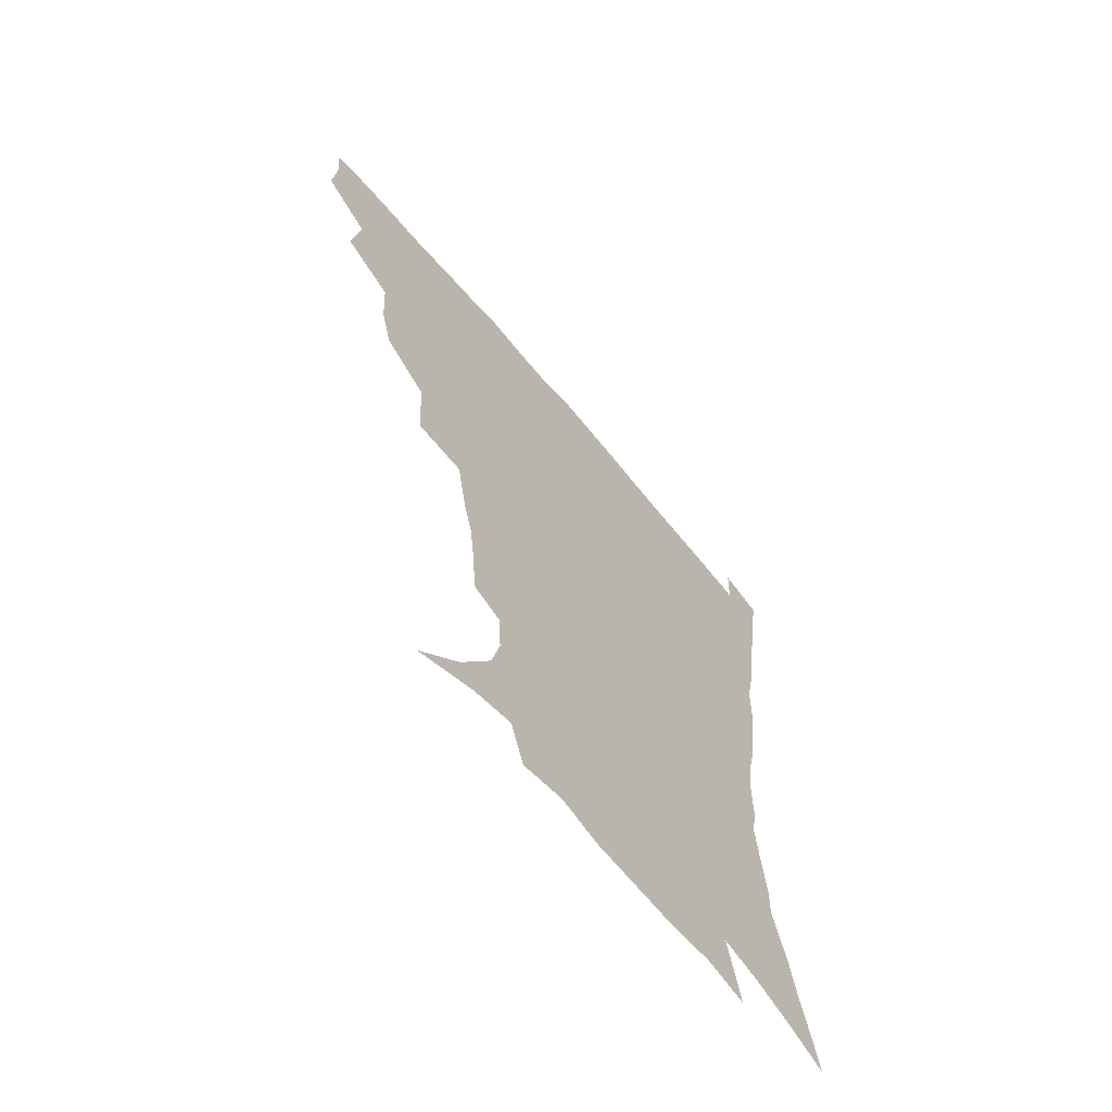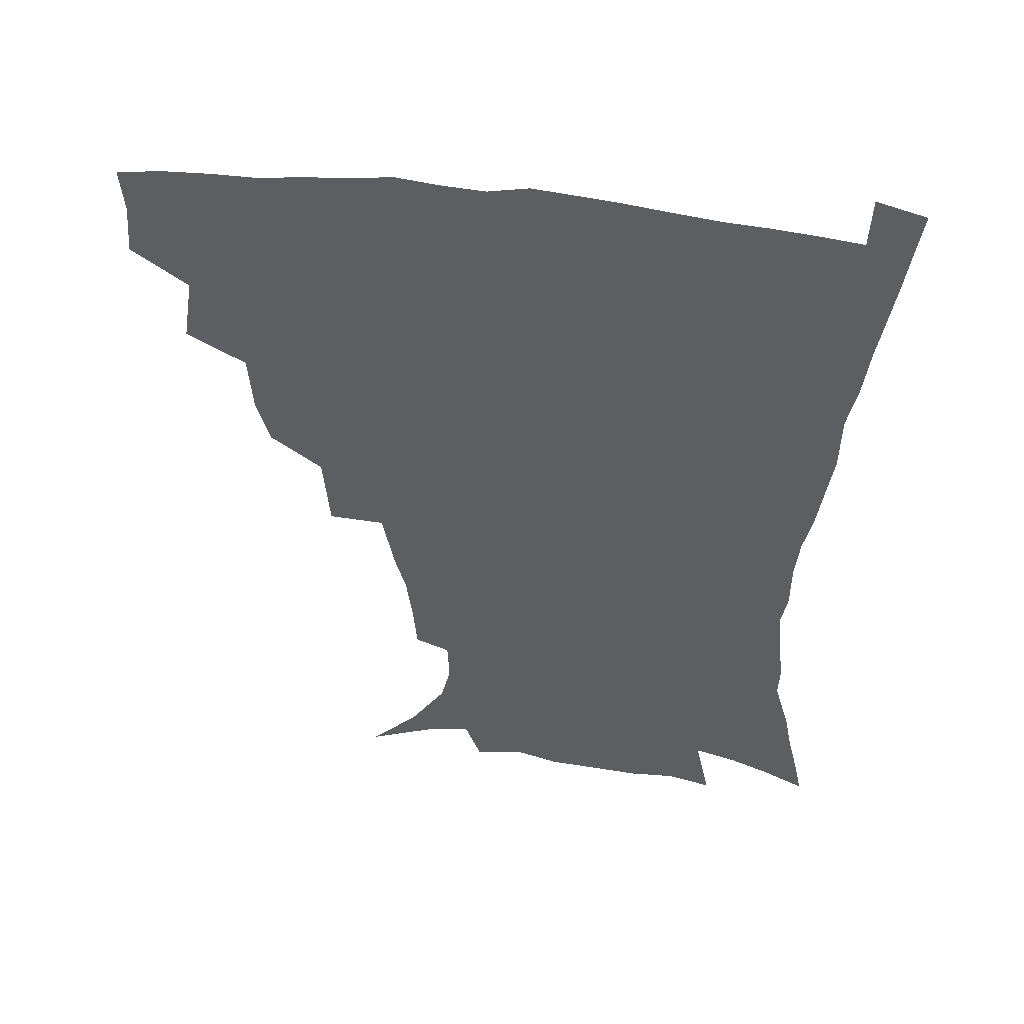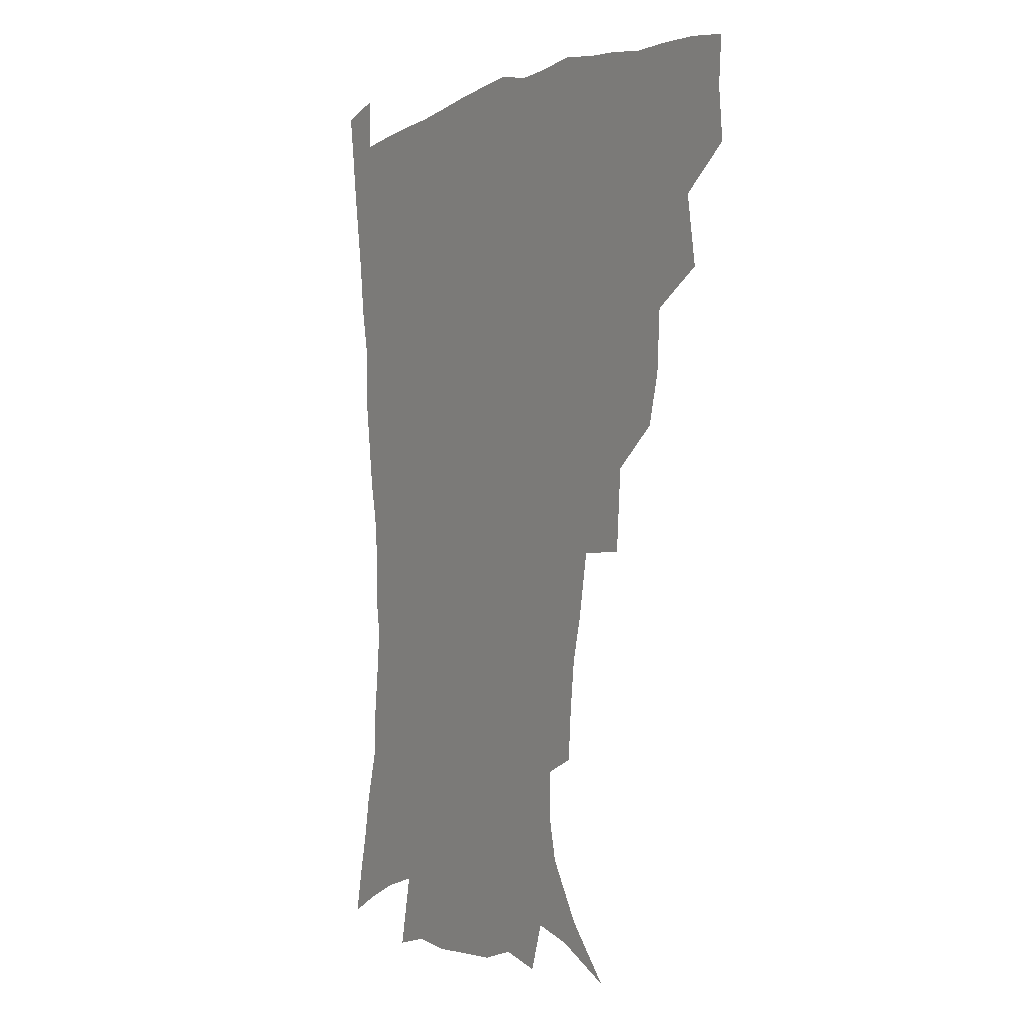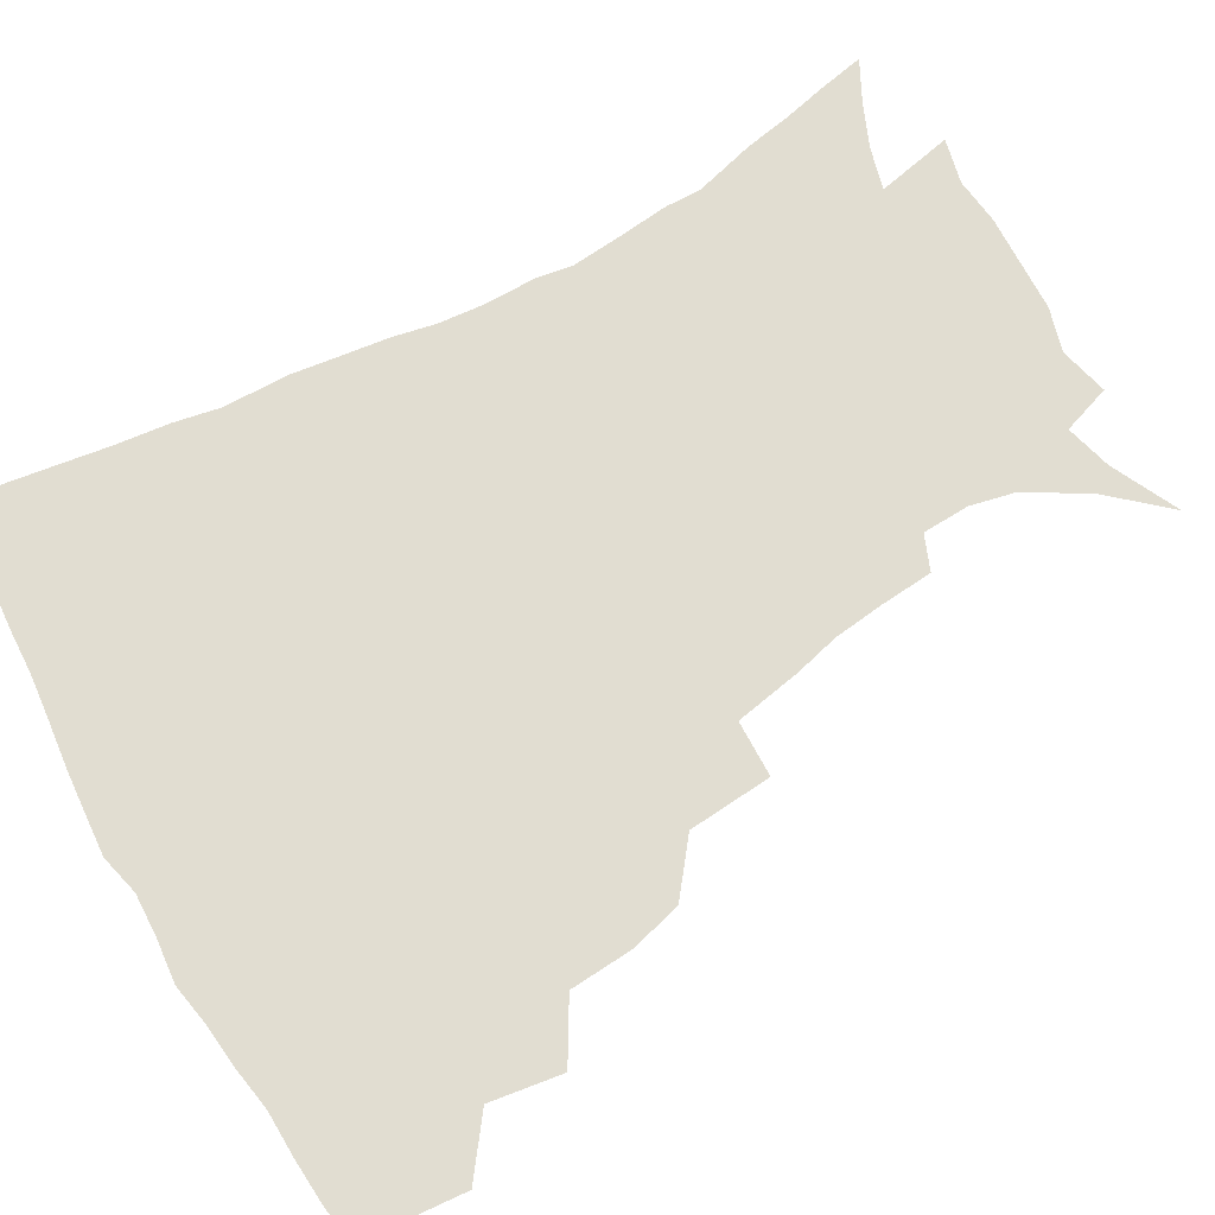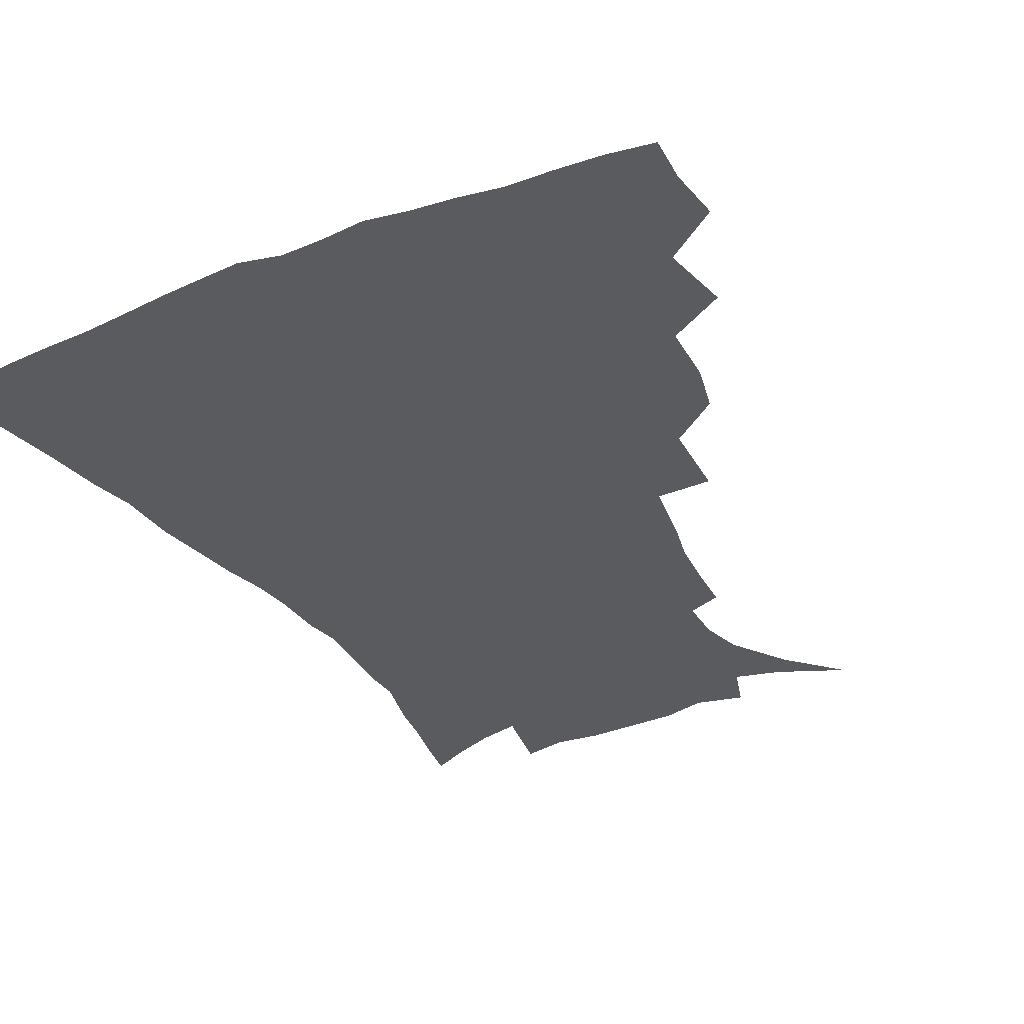
<metadata>
{"format":"obj","ext":"obj","renderer":"f3d","projection":"perspective","resolution":1024,"background":"white","views":[{"elev":-66.0,"azim":-50.1,"up":"+Y"},{"elev":51.2,"azim":8.1,"up":"+Y"},{"elev":-1.0,"azim":-121.6,"up":"+Y"},{"elev":68.9,"azim":-120.0,"up":"+Z"},{"elev":-32.1,"azim":-151.6,"up":"+Z"}]}
</metadata>
<code>
v 436.7 399.3 0
v 438.3 417.6 0
v 437.1 433.6 0
v 451.5 361.1 0
v 455.3 385.1 0
v 454 401.7 0
v 454.5 418.5 0
v 452.5 435.9 0
v 476.9 310.9 0
v 472.4 328.1 0
v 471.1 349.3 0
v 473.1 372 0
v 472 388.3 0
v 470.8 404.1 0
v 469.8 419.5 0
v 468.1 436.8 0
v 496.2 269 0
v 494.1 297.1 0
v 492.1 321.7 0
v 490.1 339.8 0
v 489.8 359.1 0
v 488.7 375.3 0
v 487.6 390.6 0
v 486.3 405.6 0
v 484.9 420.7 0
v 483.5 437 0
v 526.3 196 0
v 524.9 213.7 0
v 523 230.8 0
v 519.2 245.9 0
v 515.2 268.3 0
v 510.8 288.7 0
v 508.1 308.6 0
v 505.3 324.8 0
v 504.4 342.9 0
v 504.4 361.7 0
v 503.7 377.5 0
v 502.5 392.2 0
v 501.3 406.7 0
v 499.9 421.2 0
v 498.2 439.4 0
v 506 121.3 0
v 522.8 139.8 0
v 535.2 160 0
v 538.7 175.1 0
v 538.1 191 0
v 537.2 211.4 0
v 535.3 227.9 0
v 532.7 244 0
v 529.5 261.5 0
v 526.5 280.2 0
v 524.2 299.4 0
v 523.1 318.6 0
v 521.9 334.7 0
v 519.9 348.9 0
v 519.7 365.6 0
v 518.4 379.5 0
v 517 393.6 0
v 515.6 408 0
v 514.3 422.6 0
v 512.7 440.7 0
v 528.9 131.9 0
v 540.6 149.9 0
v 547.8 169.2 0
v 548.8 185.7 0
v 547.8 201.4 0
v 547.6 223 0
v 545.1 236.7 0
v 542.8 252.4 0
v 540.5 270 0
v 538 285.6 0
v 536.7 305.1 0
v 535.6 320.4 0
v 535.1 337.7 0
v 534 352.3 0
v 533.4 366.8 0
v 533.4 381.4 0
v 531.3 394.9 0
v 530.4 409 0
v 528.8 424.5 0
v 526.9 443.1 0
v 544.7 135.8 0
v 556.4 160.1 0
v 559.2 178.6 0
v 558.8 193.1 0
v 558.5 211.9 0
v 557.6 230 0
v 555.6 244.2 0
v 554 261.1 0
v 551.7 274.7 0
v 550.1 291 0
v 548.8 306.2 0
v 548.7 324.6 0
v 548.4 340.2 0
v 547.5 354 0
v 547 367.8 0
v 547 382.2 0
v 546 395.5 0
v 545.3 408.9 0
v 543.6 424.1 0
v 541.8 441.5 0
v 550.2 119.3 0
v 562.3 144.3 0
v 567.7 164.2 0
v 569.5 183.6 0
v 569.3 199.9 0
v 568.5 216.9 0
v 567.5 233.1 0
v 565.9 248.2 0
v 564.7 264 0
v 563.4 279.5 0
v 562.1 294.6 0
v 562.2 312.8 0
v 561.1 325.8 0
v 561.6 342.9 0
v 560.8 355.5 0
v 561.1 369.9 0
v 560.4 382.9 0
v 559.6 396.1 0
v 559.1 409.6 0
v 558 423.8 0
v 556.1 440.8 0
v 566.7 123 0
v 575.6 147.3 0
v 579.2 168.8 0
v 579.7 184.7 0
v 579.4 202.1 0
v 578.3 221 0
v 578.1 238.7 0
v 576.5 251.2 0
v 575.8 267.2 0
v 574.9 281.5 0
v 574.1 296.5 0
v 574.1 314.6 0
v 574.3 329.7 0
v 574.1 343.2 0
v 574 356.6 0
v 574.5 371.1 0
v 573.8 383.5 0
v 573.8 396.7 0
v 572.9 410.3 0
v 571.9 424.7 0
v 569.7 444 0
v 581.9 118.5 0
v 588.4 148.8 0
v 590 169.1 0
v 590.2 187.1 0
v 589.8 205.4 0
v 589 218.7 0
v 587.3 242.4 0
v 587.4 254.5 0
v 587.1 268.3 0
v 586.5 283.9 0
v 586.1 298.7 0
v 586.1 315.4 0
v 586.4 330.4 0
v 586.8 343.7 0
v 586.9 356.6 0
v 587.3 370.9 0
v 587.5 383.8 0
v 587.5 396.9 0
v 587.3 410.2 0
v 585.8 425.7 0
v 584.1 442.8 0
v 598.8 117.6 0
v 600.9 148.4 0
v 601 169.3 0
v 600.7 188.7 0
v 600.2 205.9 0
v 600 219.4 0
v 599.3 235 0
v 598.5 250.3 0
v 597.8 269 0
v 597.7 284.9 0
v 597.8 299.6 0
v 598 315.5 0
v 598.6 328.7 0
v 599.1 344.2 0
v 599.8 357.3 0
v 600.5 370.9 0
v 601.1 383.9 0
v 601.2 397 0
v 601 410.7 0
v 600.1 425.6 0
v 598.6 441.5 0
v 615.4 116.7 0
v 613.6 147.8 0
v 612.7 167 0
v 611.4 187.2 0
v 610.6 204.5 0
v 610.2 222.1 0
v 609.6 237.8 0
v 609.1 255 0
v 609 268.4 0
v 608.8 284.7 0
v 609.2 299.2 0
v 609.8 313.7 0
v 610.6 329.2 0
v 611.4 342.8 0
v 612.4 357.3 0
v 613.4 370.7 0
v 614.4 383.5 0
v 615.5 396.6 0
v 616.1 409.6 0
v 615.4 424.2 0
v 614.1 439.6 0
v 631.4 118.3 0
v 627.3 143.6 0
v 624.1 166.4 0
v 622.7 184.3 0
v 621.1 203.1 0
v 620.2 221.6 0
v 619.7 237.3 0
v 619.6 252.2 0
v 619.7 267.7 0
v 620.2 281.5 0
v 620.6 296.9 0
v 621.6 310.5 0
v 622 329.1 0
v 623.5 341.7 0
v 624.6 356.7 0
v 626.1 369.1 0
v 627.5 382.6 0
v 628.7 395.8 0
v 629.8 409.1 0
v 630.4 422.8 0
v 629.8 437.8 0
v 646.8 114.4 0
v 641.4 140.4 0
v 637.4 160.6 0
v 633.8 182.3 0
v 631.9 200.4 0
v 630.5 218.6 0
v 630.4 233.1 0
v 631.2 245.6 0
v 630 265.3 0
v 631 278.7 0
v 631.6 293.8 0
v 633.9 305.5 0
v 634.3 323.1 0
v 635.8 337.5 0
v 636.5 354.4 0
v 638.8 367 0
v 640.5 382.7 0
v 642 395 0
v 643.4 408.2 0
v 644.6 421.8 0
v 644.5 437 0
v 656.2 136.1 0
v 649.6 158.1 0
v 646.2 176.3 0
v 643.6 194.6 0
v 641.6 212.6 0
v 640.8 228.9 0
v 641.3 242.9 0
v 641.7 257.7 0
v 642 273.7 0
v 643.5 287.3 0
v 644.5 303.9 0
v 646 318.8 0
v 648.6 331.8 0
v 649.8 348 0
v 651.6 363.4 0
v 652.9 380.1 0
v 655.1 393.6 0
v 657.2 406.9 0
v 658.6 420.9 0
v 659.4 435.8 0
v 670.5 129.8 0
v 664.7 149.3 0
v 659.9 168.4 0
v 656.9 185.7 0
v 654.3 203.2 0
v 653 219.7 0
v 652.5 235.3 0
v 652.9 250.1 0
v 653.8 265.1 0
v 654.3 281.7 0
v 656 296.5 0
v 659.3 309.1 0
v 660.2 327.1 0
v 661.6 344.3 0
v 664.1 359.3 0
v 666.3 374.8 0
v 668.8 389.9 0
v 671 405.1 0
v 672.9 419.4 0
v 674.4 434.1 0
v 675 452.4 0
v 684.9 122.2 0
v 681.9 137.1 0
v 678.1 153.3 0
v 675.2 168.6 0
v 669.5 189.5 0
v 669.9 201.6 0
v 668 218.5 0
v 666.4 236.2 0
v 668.4 248.8 0
v 668.3 266.4 0
v 669.8 282.2 0
v 672.8 296.3 0
v 674.9 312.9 0
v 677.1 329.6 0
v 677.4 350.9 0
v 680.5 366.7 0
v 682.6 385.2 0
v 685.1 402 0
v 687.4 417.4 0
v 689.4 432.4 0
v 691.6 447.8 0
f 5 6 1
f 1 6 2
f 6 7 2
f 2 7 3
f 7 8 3
f 11 12 4
f 4 12 5
f 12 13 5
f 5 13 6
f 13 14 6
f 6 14 7
f 14 15 7
f 7 15 8
f 15 16 8
f 18 19 9
f 9 19 10
f 19 20 10
f 10 20 11
f 20 21 11
f 11 21 12
f 21 22 12
f 12 22 13
f 22 23 13
f 13 23 14
f 23 24 14
f 14 24 15
f 24 25 15
f 15 25 16
f 25 26 16
f 31 32 17
f 17 32 18
f 32 33 18
f 18 33 19
f 33 34 19
f 19 34 20
f 34 35 20
f 20 35 21
f 35 36 21
f 21 36 22
f 36 37 22
f 22 37 23
f 37 38 23
f 23 38 24
f 38 39 24
f 24 39 25
f 39 40 25
f 25 40 26
f 40 41 26
f 46 47 27
f 27 47 28
f 47 48 28
f 28 48 29
f 48 49 29
f 29 49 30
f 49 50 30
f 30 50 31
f 50 51 31
f 31 51 32
f 51 52 32
f 32 52 33
f 52 53 33
f 33 53 34
f 53 54 34
f 34 54 35
f 54 55 35
f 35 55 36
f 55 56 36
f 36 56 37
f 56 57 37
f 37 57 38
f 57 58 38
f 38 58 39
f 58 59 39
f 39 59 40
f 59 60 40
f 40 60 41
f 60 61 41
f 42 62 43
f 62 63 43
f 43 63 44
f 63 64 44
f 44 64 45
f 64 65 45
f 45 65 46
f 65 66 46
f 46 66 47
f 66 67 47
f 47 67 48
f 67 68 48
f 48 68 49
f 68 69 49
f 49 69 50
f 69 70 50
f 50 70 51
f 70 71 51
f 51 71 52
f 71 72 52
f 52 72 53
f 72 73 53
f 53 73 54
f 73 74 54
f 54 74 55
f 74 75 55
f 55 75 56
f 75 76 56
f 56 76 57
f 76 77 57
f 57 77 58
f 77 78 58
f 58 78 59
f 78 79 59
f 59 79 60
f 79 80 60
f 60 80 61
f 80 81 61
f 62 82 63
f 82 83 63
f 63 83 64
f 83 84 64
f 64 84 65
f 84 85 65
f 65 85 66
f 85 86 66
f 66 86 67
f 86 87 67
f 67 87 68
f 87 88 68
f 68 88 69
f 88 89 69
f 69 89 70
f 89 90 70
f 70 90 71
f 90 91 71
f 71 91 72
f 91 92 72
f 72 92 73
f 92 93 73
f 73 93 74
f 93 94 74
f 74 94 75
f 94 95 75
f 75 95 76
f 95 96 76
f 76 96 77
f 96 97 77
f 77 97 78
f 97 98 78
f 78 98 79
f 98 99 79
f 79 99 80
f 99 100 80
f 80 100 81
f 100 101 81
f 102 103 82
f 82 103 83
f 103 104 83
f 83 104 84
f 104 105 84
f 84 105 85
f 105 106 85
f 85 106 86
f 106 107 86
f 86 107 87
f 107 108 87
f 87 108 88
f 108 109 88
f 88 109 89
f 109 110 89
f 89 110 90
f 110 111 90
f 90 111 91
f 111 112 91
f 91 112 92
f 112 113 92
f 92 113 93
f 113 114 93
f 93 114 94
f 114 115 94
f 94 115 95
f 115 116 95
f 95 116 96
f 116 117 96
f 96 117 97
f 117 118 97
f 97 118 98
f 118 119 98
f 98 119 99
f 119 120 99
f 99 120 100
f 120 121 100
f 100 121 101
f 121 122 101
f 102 123 103
f 123 124 103
f 103 124 104
f 124 125 104
f 104 125 105
f 125 126 105
f 105 126 106
f 126 127 106
f 106 127 107
f 127 128 107
f 107 128 108
f 128 129 108
f 108 129 109
f 129 130 109
f 109 130 110
f 130 131 110
f 110 131 111
f 131 132 111
f 111 132 112
f 132 133 112
f 112 133 113
f 133 134 113
f 113 134 114
f 134 135 114
f 114 135 115
f 135 136 115
f 115 136 116
f 136 137 116
f 116 137 117
f 137 138 117
f 117 138 118
f 138 139 118
f 118 139 119
f 139 140 119
f 119 140 120
f 140 141 120
f 120 141 121
f 141 142 121
f 121 142 122
f 142 143 122
f 123 144 124
f 144 145 124
f 124 145 125
f 145 146 125
f 125 146 126
f 146 147 126
f 126 147 127
f 147 148 127
f 127 148 128
f 148 149 128
f 128 149 129
f 149 150 129
f 129 150 130
f 150 151 130
f 130 151 131
f 151 152 131
f 131 152 132
f 152 153 132
f 132 153 133
f 153 154 133
f 133 154 134
f 154 155 134
f 134 155 135
f 155 156 135
f 135 156 136
f 156 157 136
f 136 157 137
f 157 158 137
f 137 158 138
f 158 159 138
f 138 159 139
f 159 160 139
f 139 160 140
f 160 161 140
f 140 161 141
f 161 162 141
f 141 162 142
f 162 163 142
f 142 163 143
f 163 164 143
f 144 165 145
f 165 166 145
f 145 166 146
f 166 167 146
f 146 167 147
f 167 168 147
f 147 168 148
f 168 169 148
f 148 169 149
f 169 170 149
f 149 170 150
f 170 171 150
f 150 171 151
f 171 172 151
f 151 172 152
f 172 173 152
f 152 173 153
f 173 174 153
f 153 174 154
f 174 175 154
f 154 175 155
f 175 176 155
f 155 176 156
f 176 177 156
f 156 177 157
f 177 178 157
f 157 178 158
f 178 179 158
f 158 179 159
f 179 180 159
f 159 180 160
f 180 181 160
f 160 181 161
f 181 182 161
f 161 182 162
f 182 183 162
f 162 183 163
f 183 184 163
f 163 184 164
f 184 185 164
f 165 186 166
f 186 187 166
f 166 187 167
f 187 188 167
f 167 188 168
f 188 189 168
f 168 189 169
f 189 190 169
f 169 190 170
f 190 191 170
f 170 191 171
f 191 192 171
f 171 192 172
f 192 193 172
f 172 193 173
f 193 194 173
f 173 194 174
f 194 195 174
f 174 195 175
f 195 196 175
f 175 196 176
f 196 197 176
f 176 197 177
f 197 198 177
f 177 198 178
f 198 199 178
f 178 199 179
f 199 200 179
f 179 200 180
f 200 201 180
f 180 201 181
f 201 202 181
f 181 202 182
f 202 203 182
f 182 203 183
f 203 204 183
f 183 204 184
f 204 205 184
f 184 205 185
f 205 206 185
f 186 207 187
f 207 208 187
f 187 208 188
f 208 209 188
f 188 209 189
f 209 210 189
f 189 210 190
f 210 211 190
f 190 211 191
f 211 212 191
f 191 212 192
f 212 213 192
f 192 213 193
f 213 214 193
f 193 214 194
f 214 215 194
f 194 215 195
f 215 216 195
f 195 216 196
f 216 217 196
f 196 217 197
f 217 218 197
f 197 218 198
f 218 219 198
f 198 219 199
f 219 220 199
f 199 220 200
f 220 221 200
f 200 221 201
f 221 222 201
f 201 222 202
f 222 223 202
f 202 223 203
f 223 224 203
f 203 224 204
f 224 225 204
f 204 225 205
f 225 226 205
f 205 226 206
f 226 227 206
f 207 228 208
f 228 229 208
f 208 229 209
f 229 230 209
f 209 230 210
f 230 231 210
f 210 231 211
f 231 232 211
f 211 232 212
f 232 233 212
f 212 233 213
f 233 234 213
f 213 234 214
f 234 235 214
f 214 235 215
f 235 236 215
f 215 236 216
f 236 237 216
f 216 237 217
f 237 238 217
f 217 238 218
f 238 239 218
f 218 239 219
f 239 240 219
f 219 240 220
f 240 241 220
f 220 241 221
f 241 242 221
f 221 242 222
f 242 243 222
f 222 243 223
f 243 244 223
f 223 244 224
f 244 245 224
f 224 245 225
f 245 246 225
f 225 246 226
f 246 247 226
f 226 247 227
f 247 248 227
f 229 249 230
f 249 250 230
f 230 250 231
f 250 251 231
f 231 251 232
f 251 252 232
f 232 252 233
f 252 253 233
f 233 253 234
f 253 254 234
f 234 254 235
f 254 255 235
f 235 255 236
f 255 256 236
f 236 256 237
f 256 257 237
f 237 257 238
f 257 258 238
f 238 258 239
f 258 259 239
f 239 259 240
f 259 260 240
f 240 260 241
f 260 261 241
f 241 261 242
f 261 262 242
f 242 262 243
f 262 263 243
f 243 263 244
f 263 264 244
f 244 264 245
f 264 265 245
f 245 265 246
f 265 266 246
f 246 266 247
f 266 267 247
f 247 267 248
f 267 268 248
f 249 269 250
f 269 270 250
f 250 270 251
f 270 271 251
f 251 271 252
f 271 272 252
f 252 272 253
f 272 273 253
f 253 273 254
f 273 274 254
f 254 274 255
f 274 275 255
f 255 275 256
f 275 276 256
f 256 276 257
f 276 277 257
f 257 277 258
f 277 278 258
f 258 278 259
f 278 279 259
f 259 279 260
f 279 280 260
f 260 280 261
f 280 281 261
f 261 281 262
f 281 282 262
f 262 282 263
f 282 283 263
f 263 283 264
f 283 284 264
f 264 284 265
f 284 285 265
f 265 285 266
f 285 286 266
f 266 286 267
f 286 287 267
f 267 287 268
f 287 288 268
f 269 290 270
f 290 291 270
f 270 291 271
f 291 292 271
f 271 292 272
f 292 293 272
f 272 293 273
f 293 294 273
f 273 294 274
f 294 295 274
f 274 295 275
f 295 296 275
f 275 296 276
f 296 297 276
f 276 297 277
f 297 298 277
f 277 298 278
f 298 299 278
f 278 299 279
f 299 300 279
f 279 300 280
f 300 301 280
f 280 301 281
f 301 302 281
f 281 302 282
f 302 303 282
f 282 303 283
f 303 304 283
f 283 304 284
f 304 305 284
f 284 305 285
f 305 306 285
f 285 306 286
f 306 307 286
f 286 307 287
f 307 308 287
f 287 308 288
f 308 309 288
f 288 309 289
f 309 310 289

</code>
